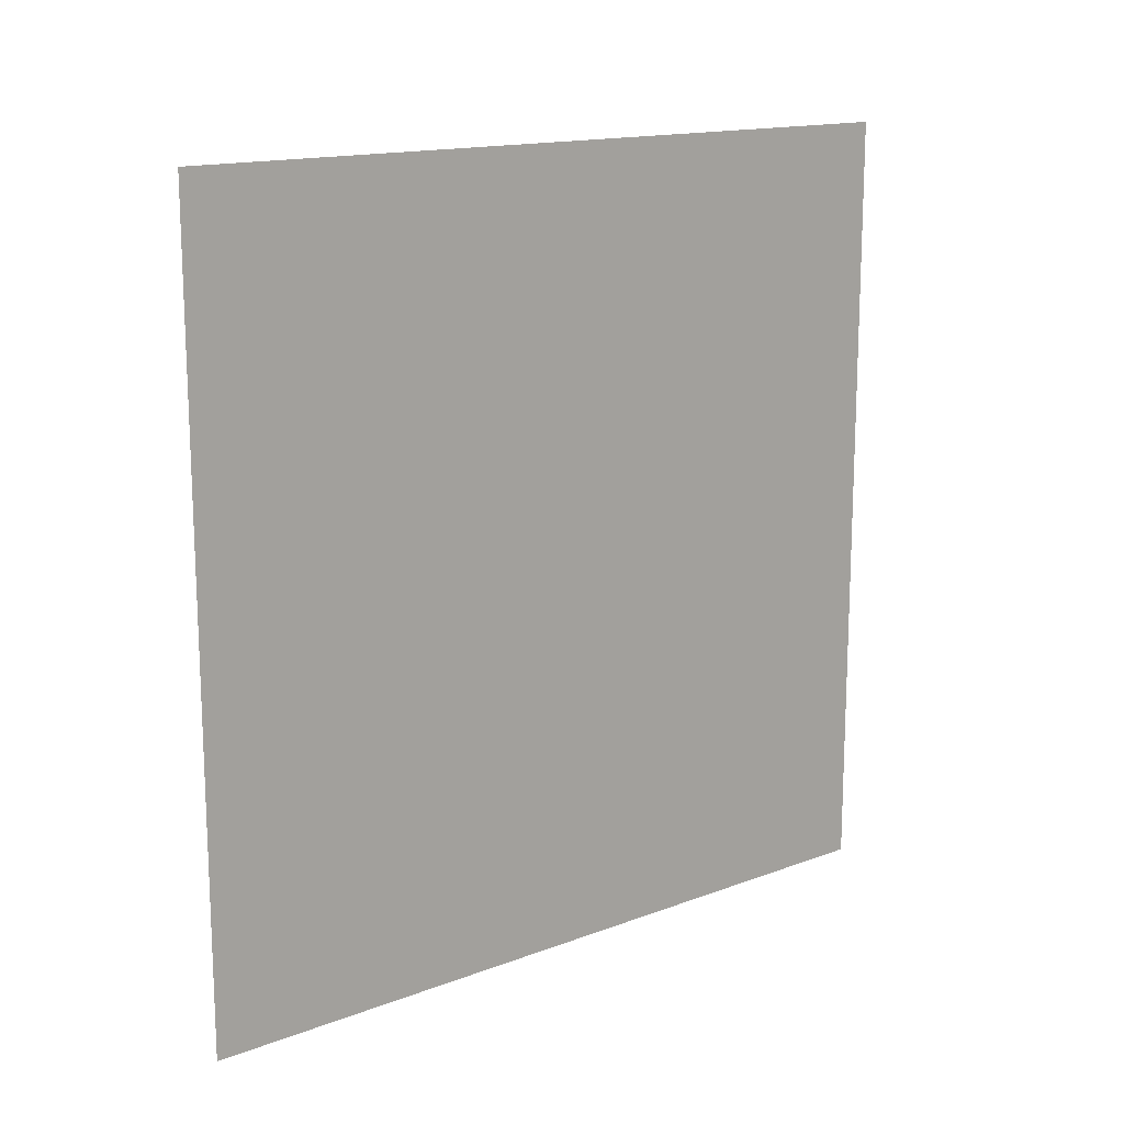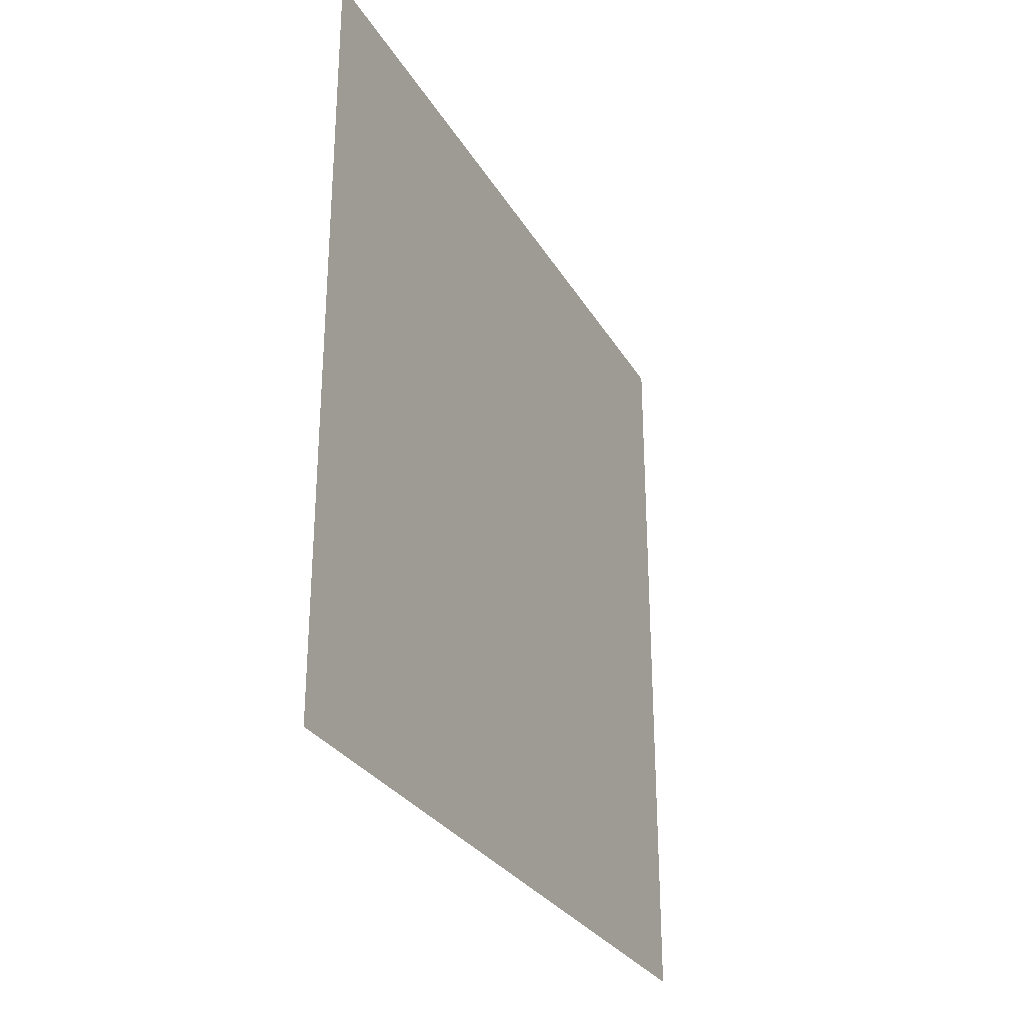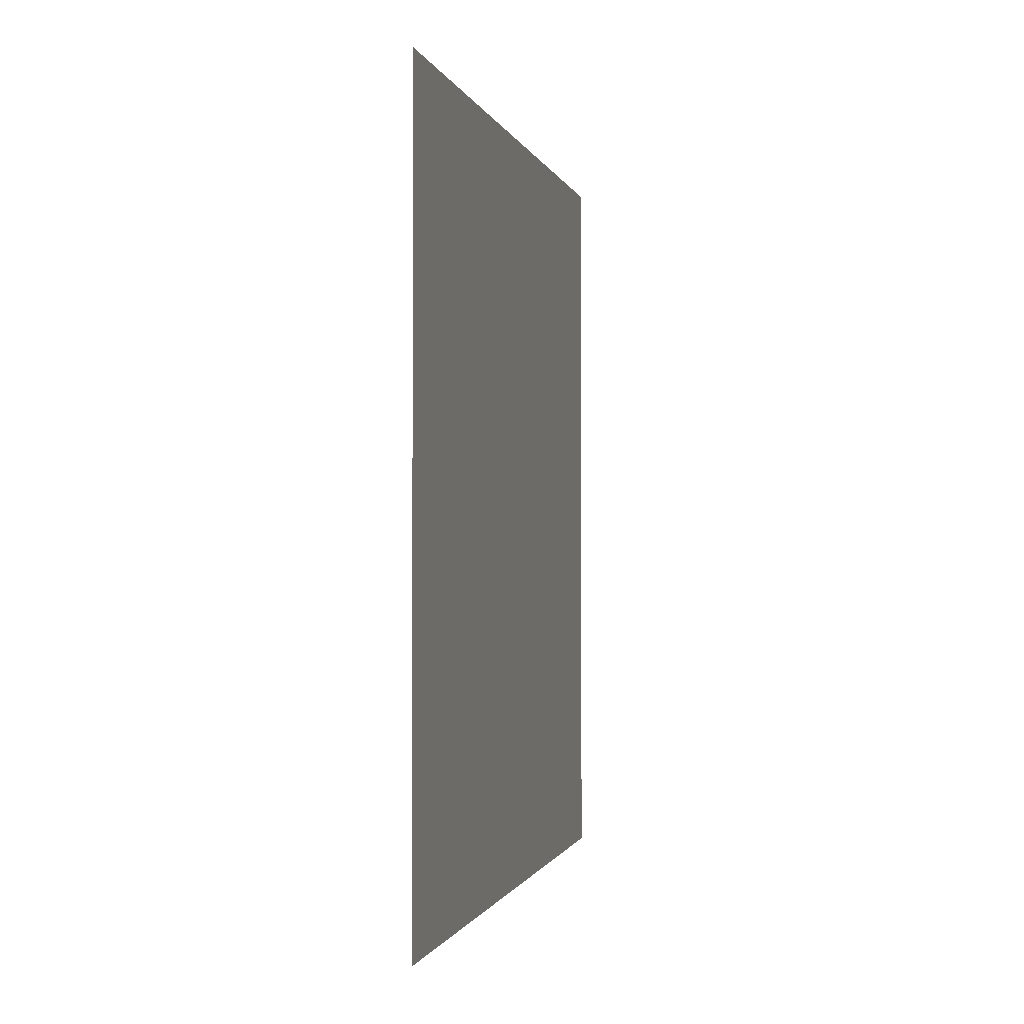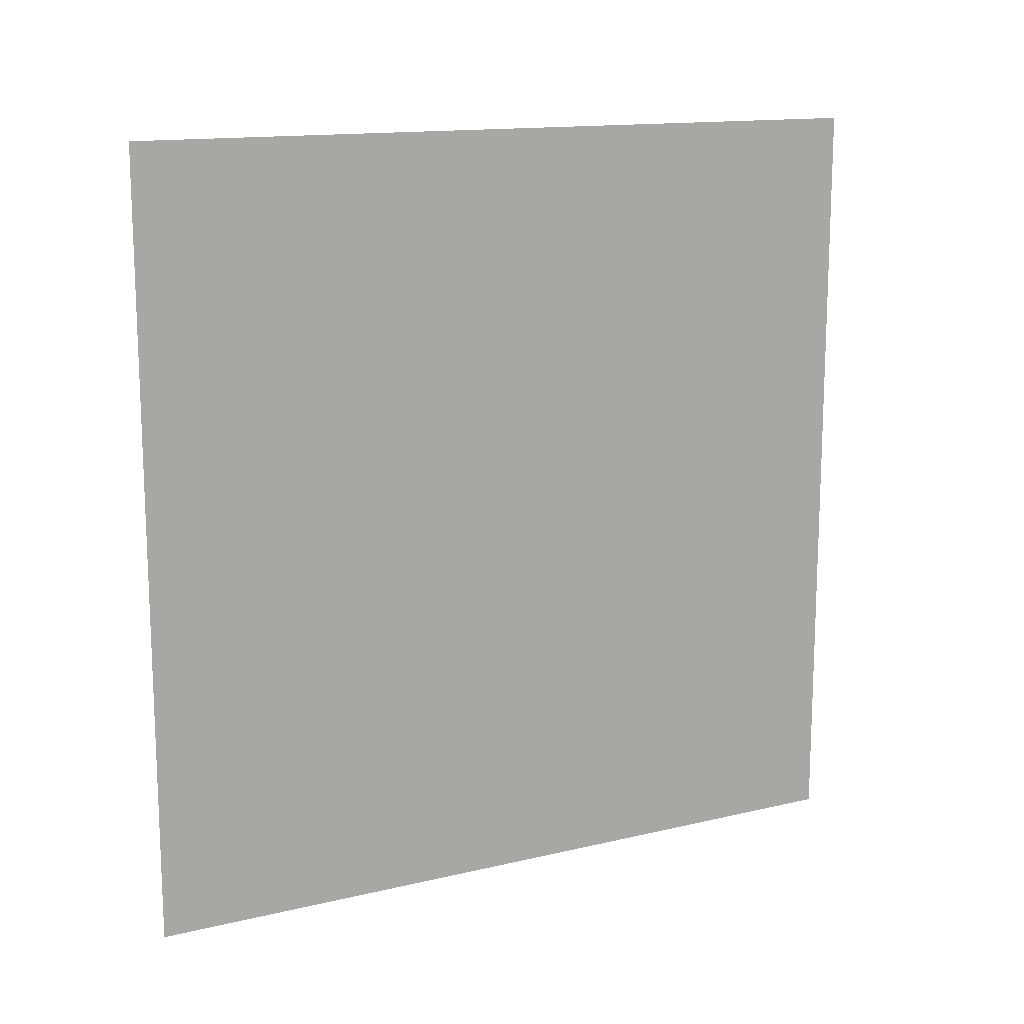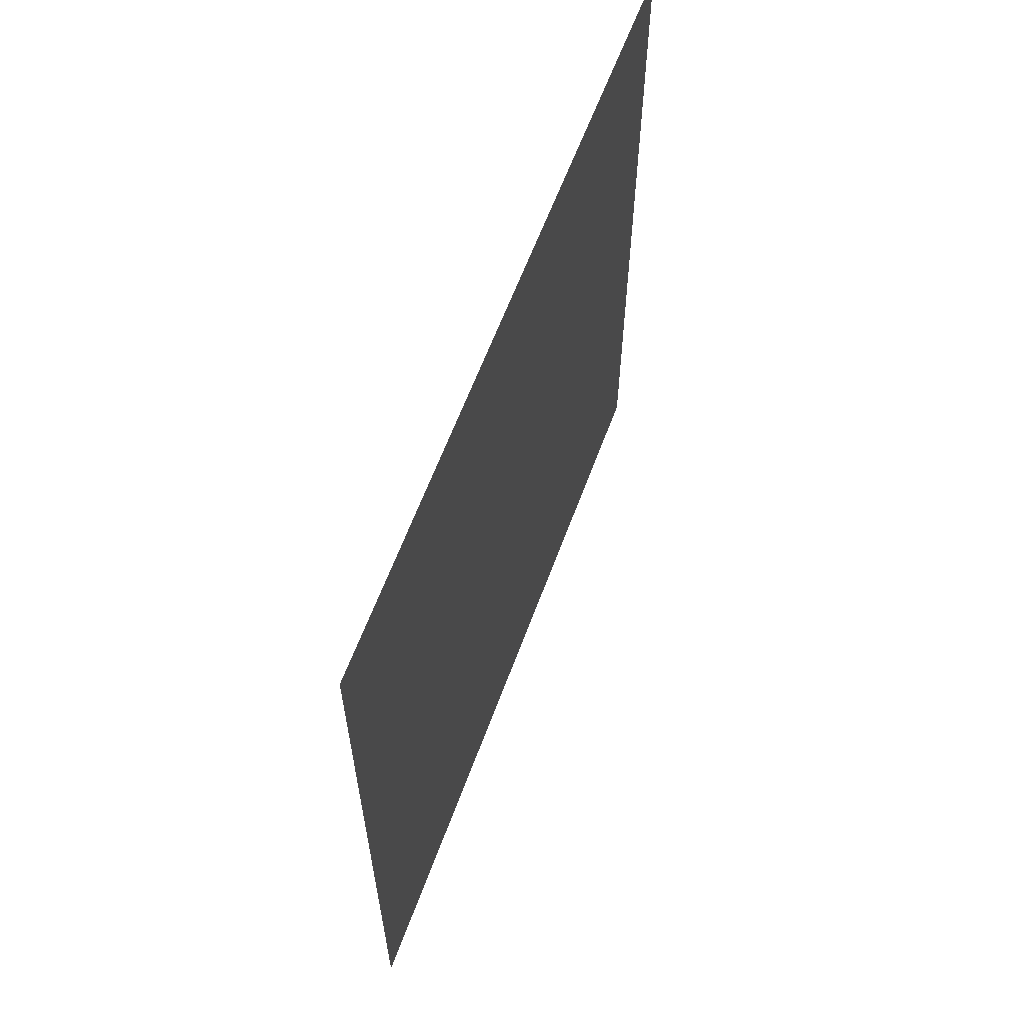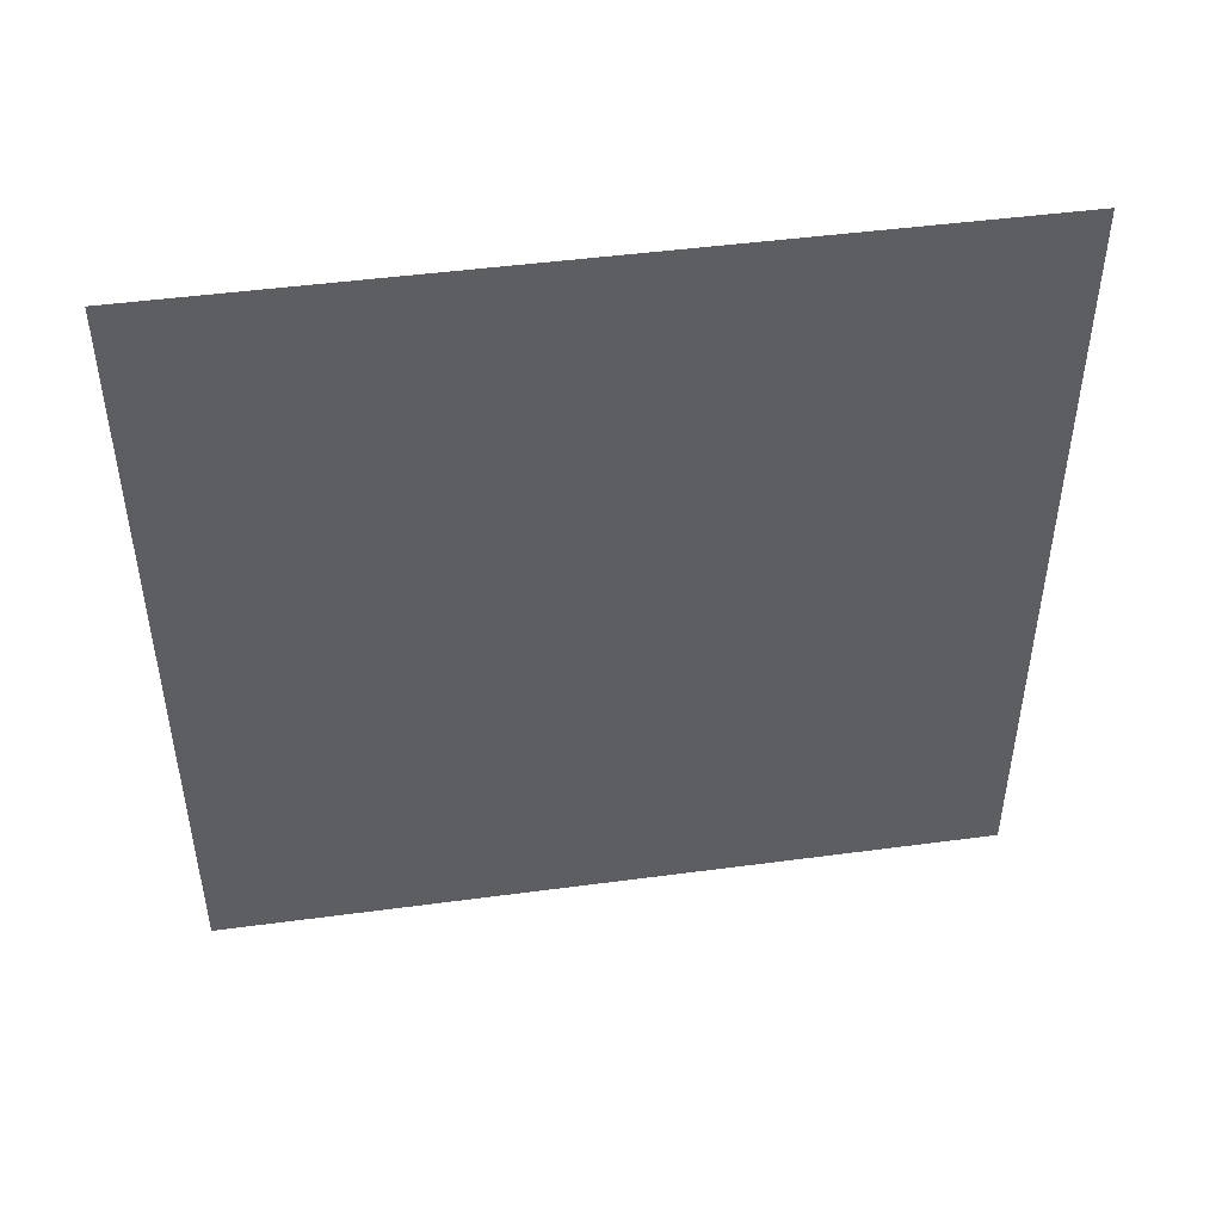
<metadata>
{"format":"obj","ext":"obj","renderer":"f3d","projection":"perspective","resolution":1024,"background":"white","views":[{"elev":15.1,"azim":-128.8,"up":"+Y"},{"elev":-29.0,"azim":25.0,"up":"+Z"},{"elev":-0.9,"azim":12.5,"up":"+Y"},{"elev":14.1,"azim":-117.7,"up":"+Z"},{"elev":61.4,"azim":20.2,"up":"+Y"},{"elev":47.0,"azim":-98.6,"up":"+Y"}]}
</metadata>
<code>
g default
v 0 123.3 -123.3
v 0 123.3 0
v 0 -0 -123.3
v 0 -0 0
g cardboard_wall_1_x_1
f 4 3 1 2

</code>
